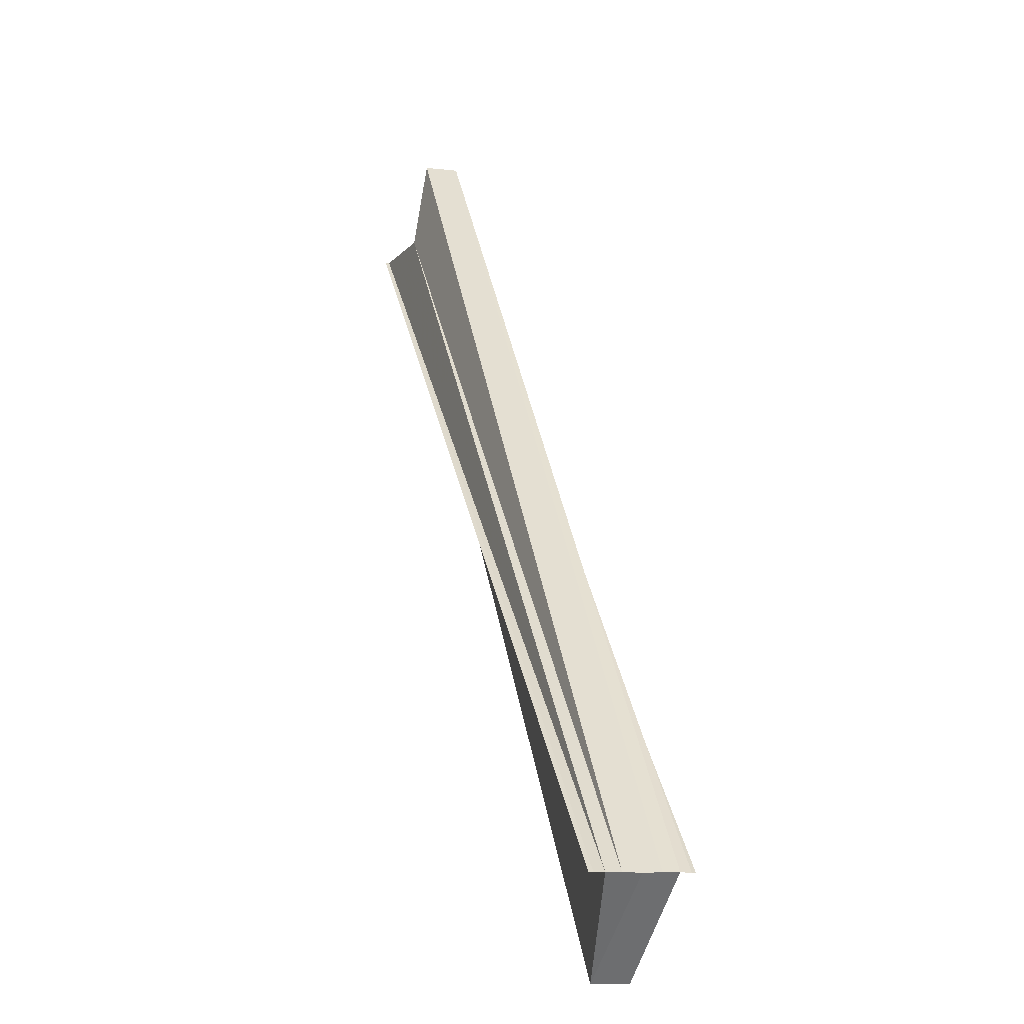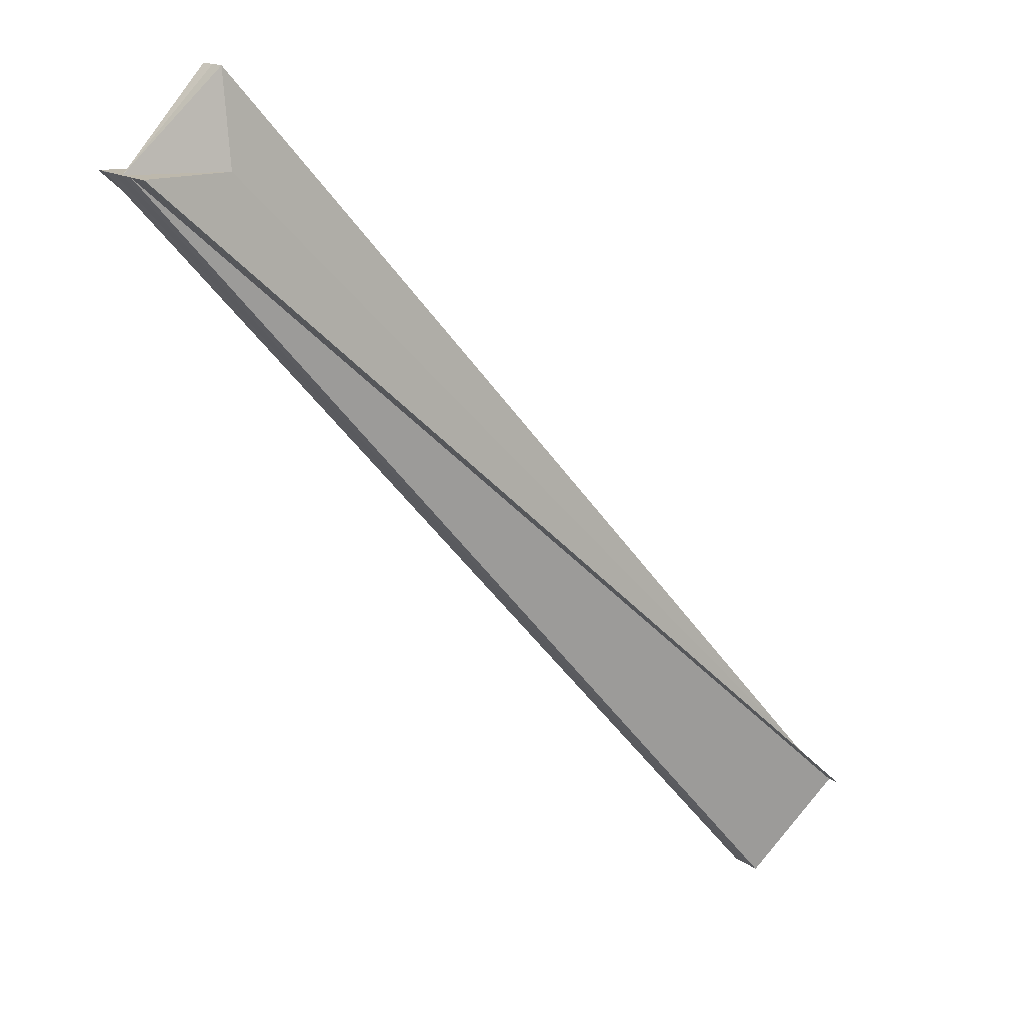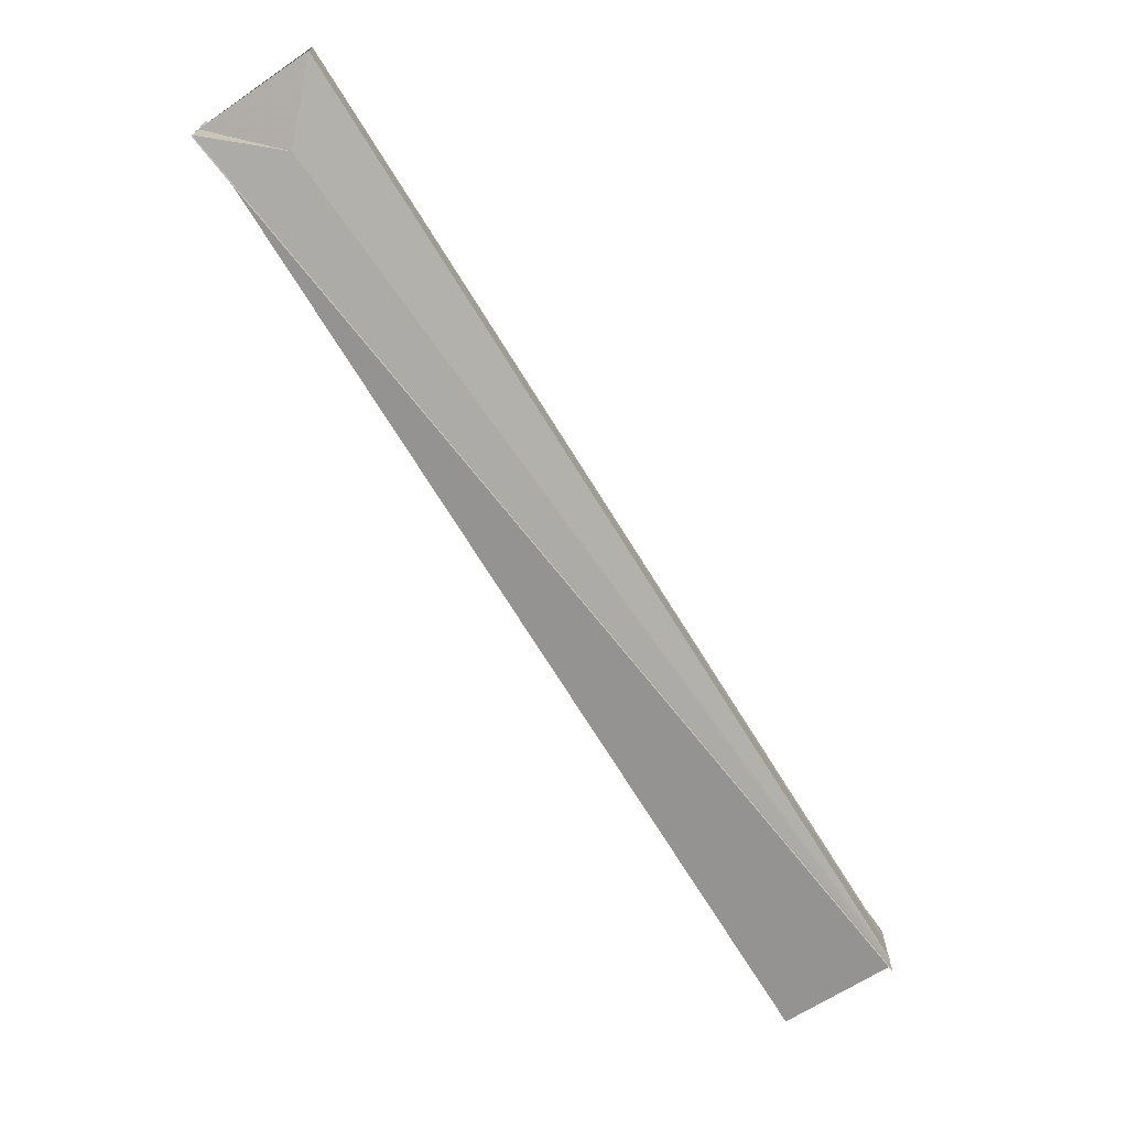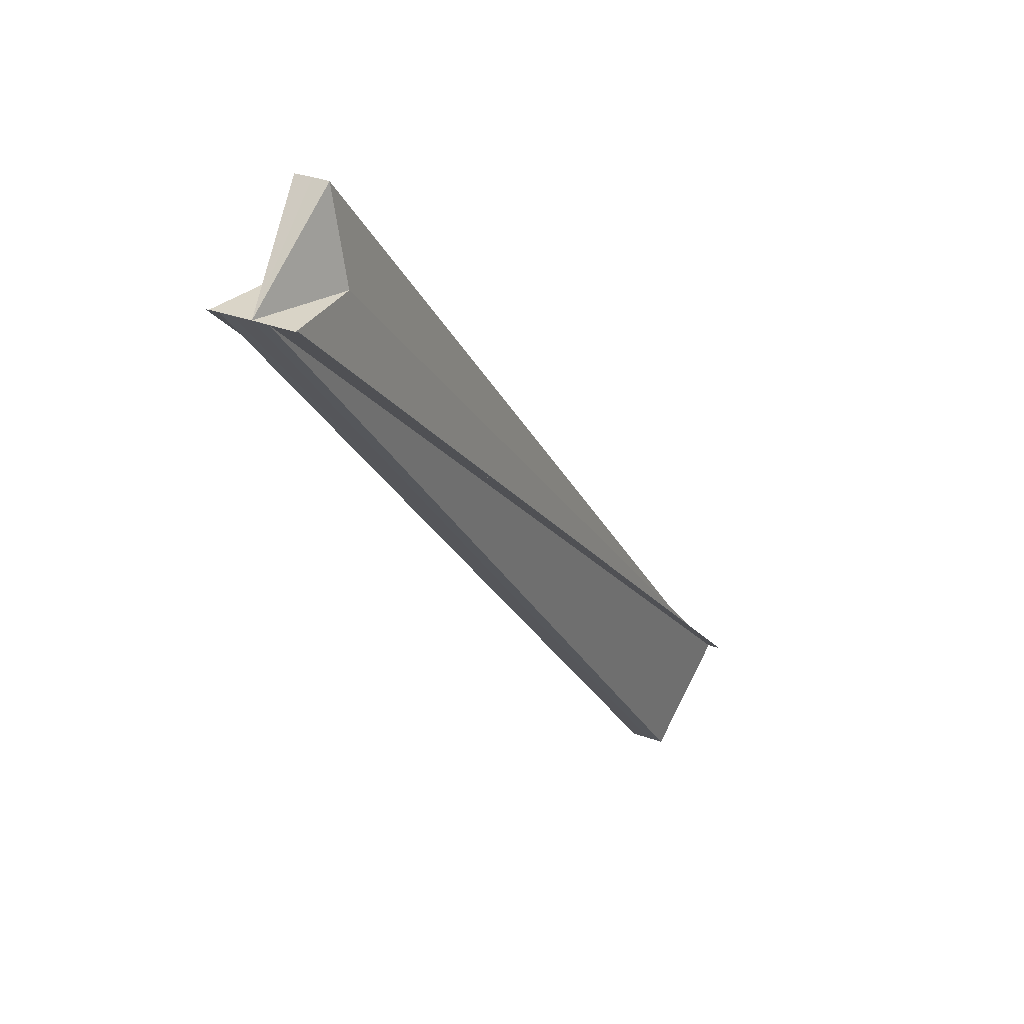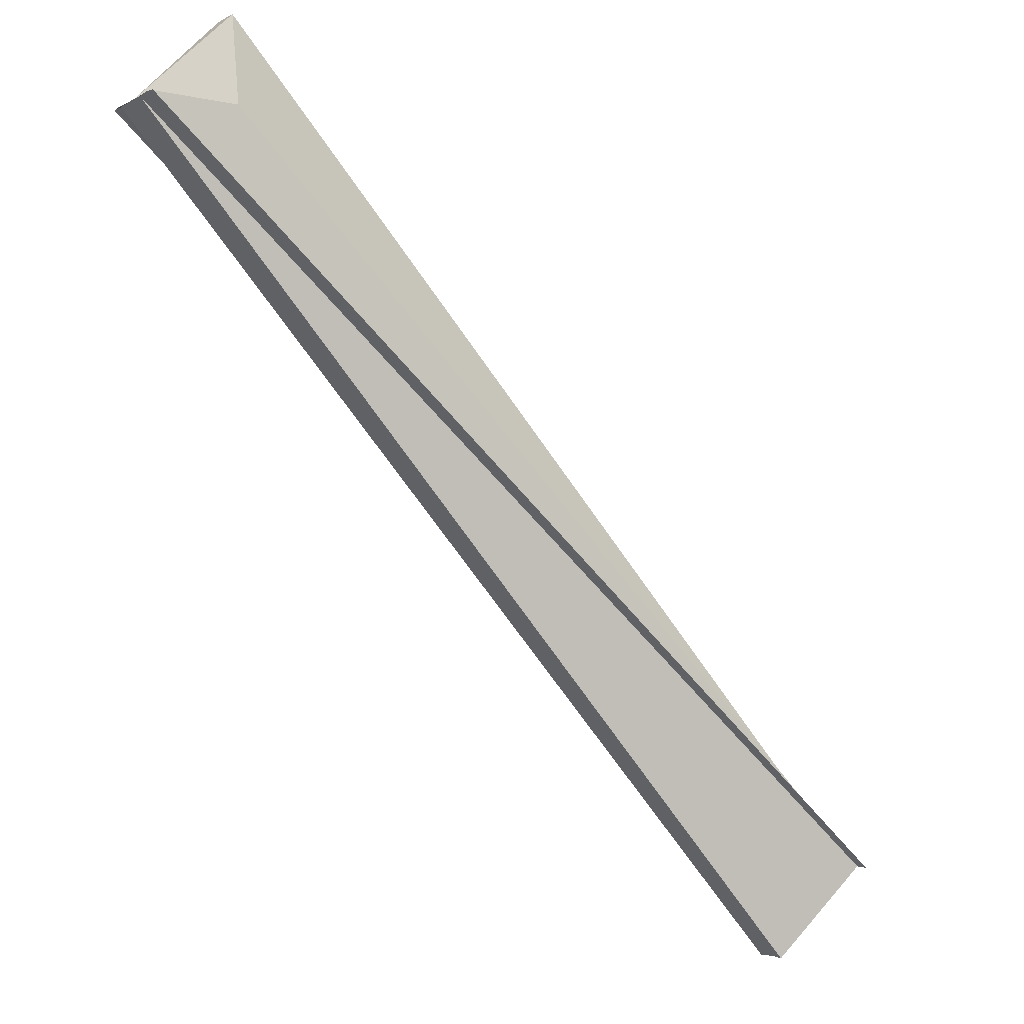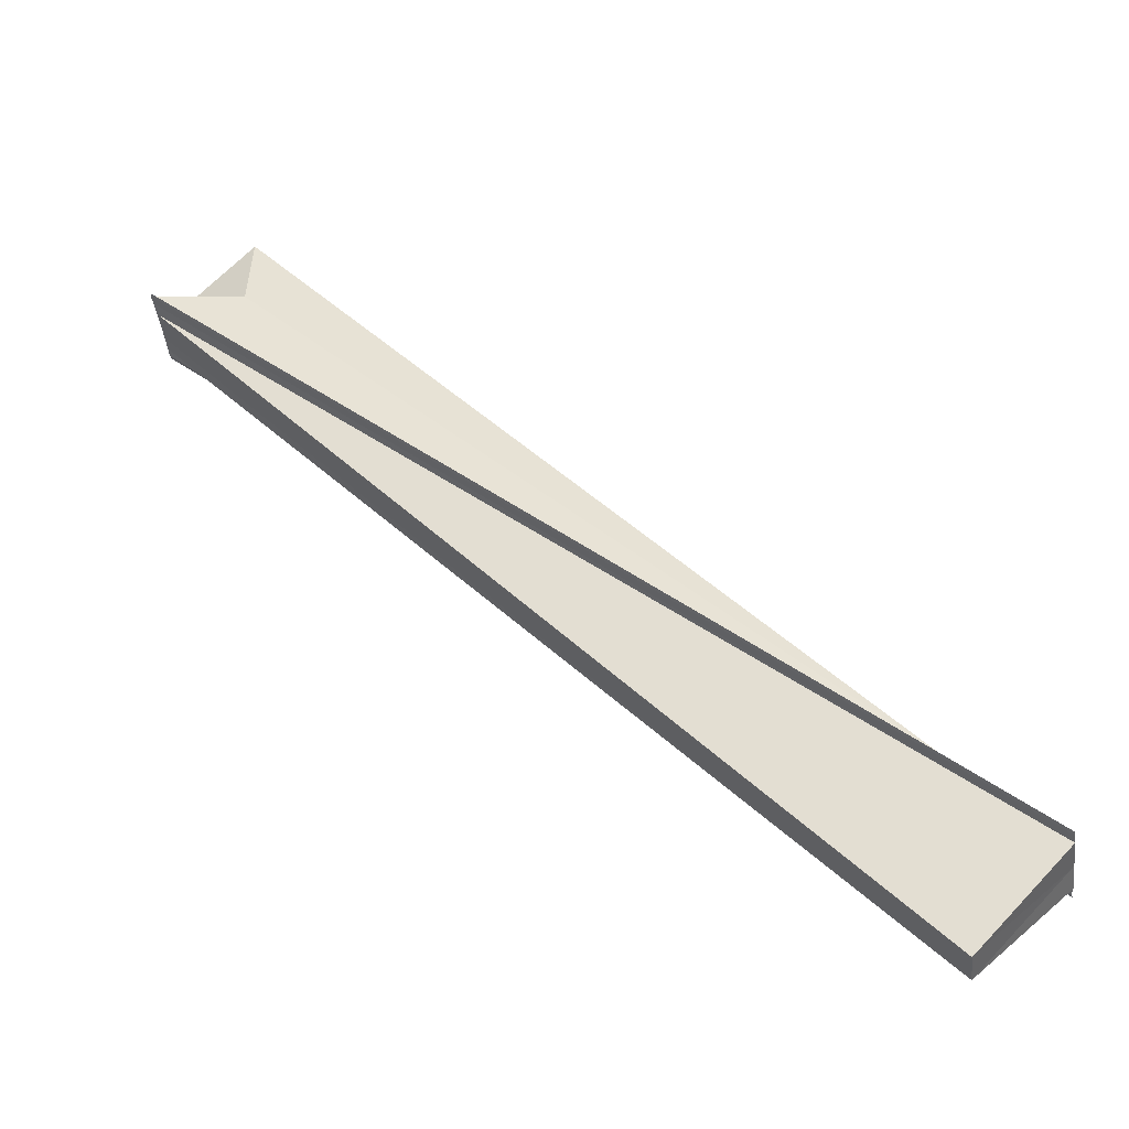
<metadata>
{"format":"obj","ext":"obj","renderer":"f3d","projection":"perspective","resolution":1024,"background":"white","views":[{"elev":-9.7,"azim":-104.9,"up":"+Y"},{"elev":15.0,"azim":145.4,"up":"+Y"},{"elev":-71.3,"azim":170.0,"up":"+Z"},{"elev":28.5,"azim":120.4,"up":"+Y"},{"elev":-4.6,"azim":148.7,"up":"+Y"},{"elev":-41.7,"azim":-173.4,"up":"+Y"}]}
</metadata>
<code>
o 11596
v 2165 1876 12.99
v 2165 1876 13
v 2166 1876 12.99
v 2165 1876 13
v 2166 1876 13
v 2165 1876 13
v 2166 1876 13
v 2166 1876 13
v 2166 1876 13
v 2166 1876 13
v 2166 1876 13
v 2166 1876 13
v 2165 1876 13
v 2165 1876 13
v 2165 1876 13
v 2166 1876 13
v 2165 1876 12.99
v 2166 1876 13
v 2165 1876 12.99
v 2166 1876 12.99
v 2166 1876 13
v 2166 1876 13
v 2165 1876 13
v 2166 1876 13
v 2165 1876 13
v 2166 1876 13
v 2166 1876 13
v 2165 1876 13
v 2166 1876 13
v 2166 1876 13
v 2165 1876 13
v 2165 1876 13
v 2165 1876 13
v 2165 1876 13
v 2165 1876 13
v 2166 1876 13
v 2166 1876 13
v 2166 1876 13
v 2166 1876 13
v 2165 1876 13
v 2165 1876 13
v 2166 1876 13
v 2166 1876 13
v 2166 1876 13
v 2166 1876 13
v 2165 1876 13
v 2165 1876 13
v 2166 1876 13
v 2165 1876 13
v 2166 1876 13
v 2166 1876 13
v 2165 1876 13
v 2166 1876 13
v 2166 1876 13
v 2166 1876 13
v 2166 1876 13
v 2166 1876 13
v 2165 1876 13
v 2165 1876 13
v 2166 1876 13
v 2166 1876 13
v 2166 1876 13
v 2166 1876 13.01
v 2165 1876 13
v 2165 1876 13.01
v 2165 1876 13
v 2165 1876 13
v 2166 1876 13
v 2165 1876 13.01
v 2165 1876 13.01
v 2166 1876 13.01
v 2165 1876 13
v 2165 1876 13
v 2166 1876 13
f 1 2 3
f 3 4 5
f 6 2 7
f 8 6 7
f 7 4 9
f 10 9 11
f 12 13 11
f 14 13 5
f 15 13 16
f 14 17 18
f 18 19 20
f 10 21 22
f 21 23 24
f 25 23 21
f 26 25 27
f 28 25 29
f 30 28 26
f 28 31 32
f 28 32 33
f 28 33 34
f 28 34 35
f 36 35 37
f 38 32 39
f 40 41 38
f 38 42 43
f 38 43 44
f 45 46 38
f 47 40 45
f 48 47 45
f 49 28 50
f 51 49 50
f 52 49 53
f 54 55 50
f 54 56 57
f 58 59 60
f 61 59 62
f 63 64 62
f 65 66 63
f 67 58 68
f 67 69 68
f 68 70 71
f 72 73 74

</code>
